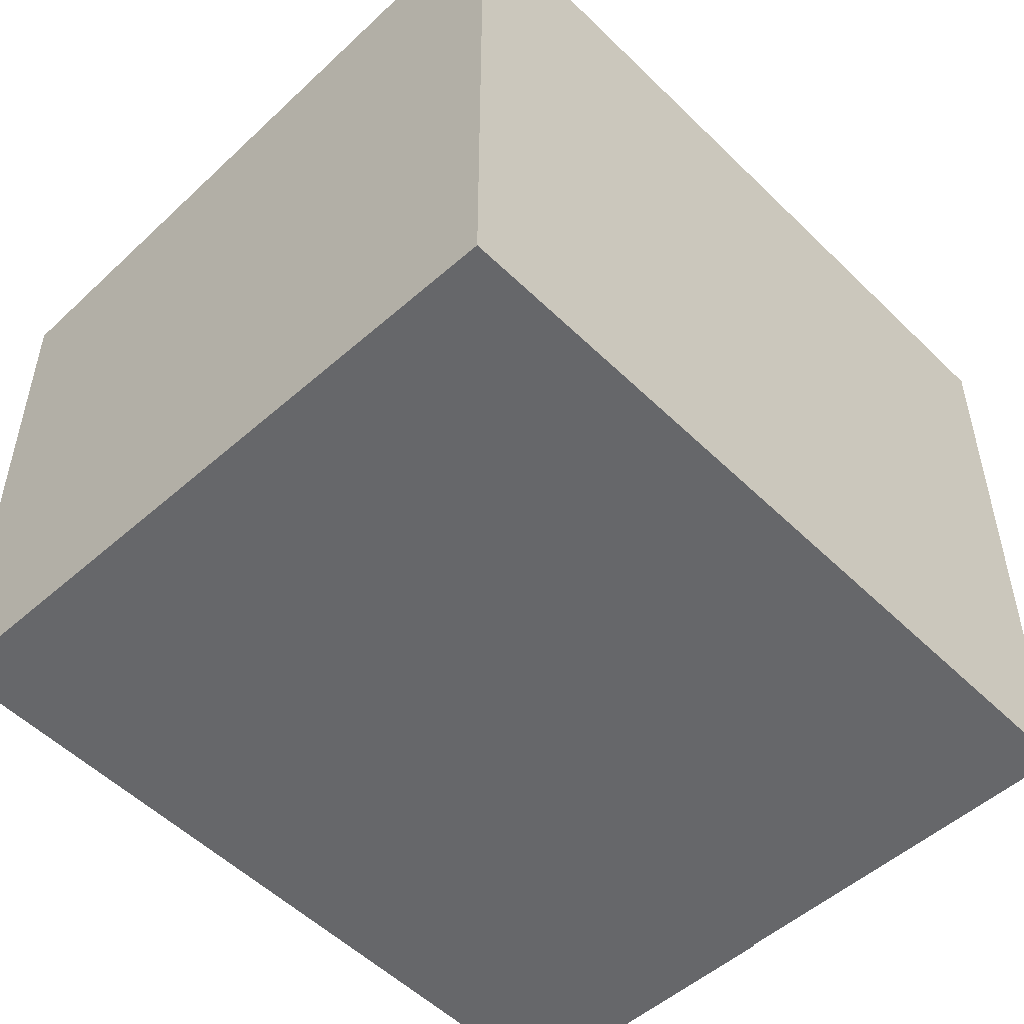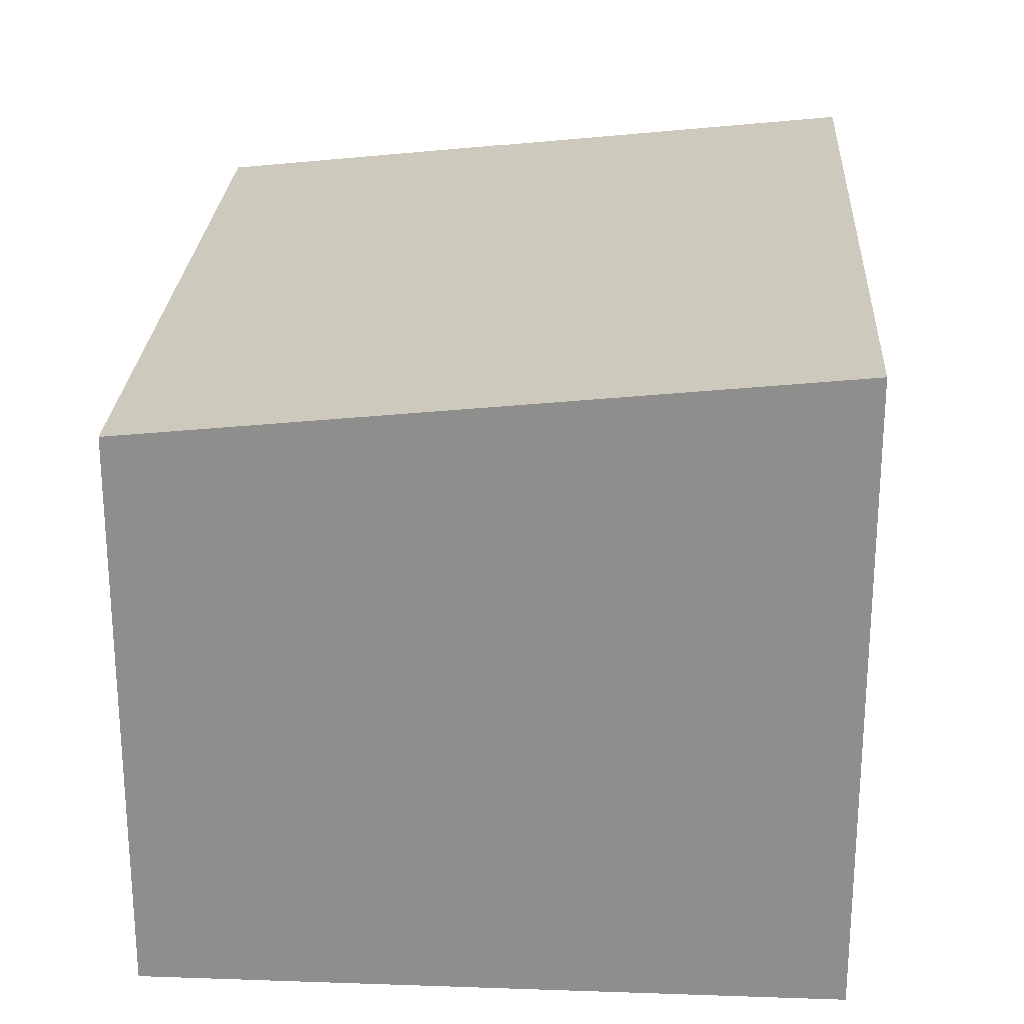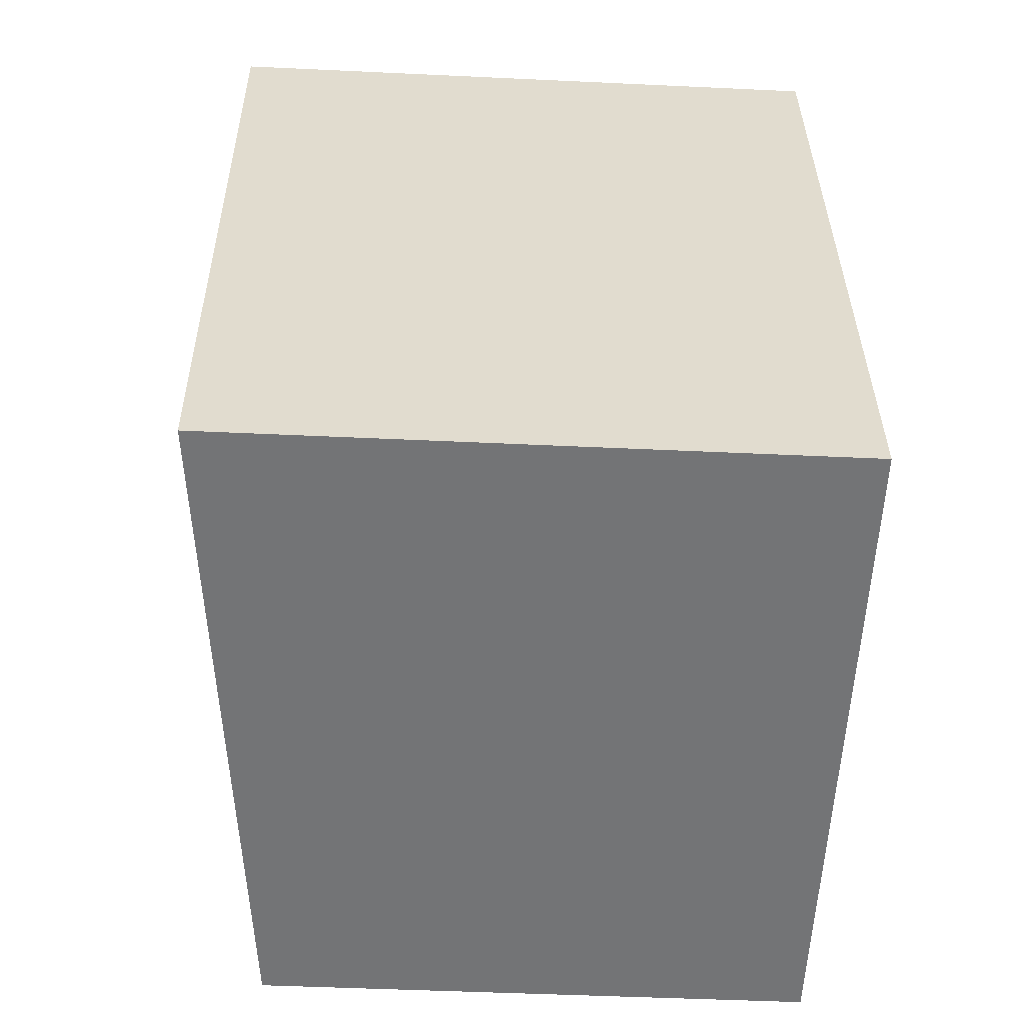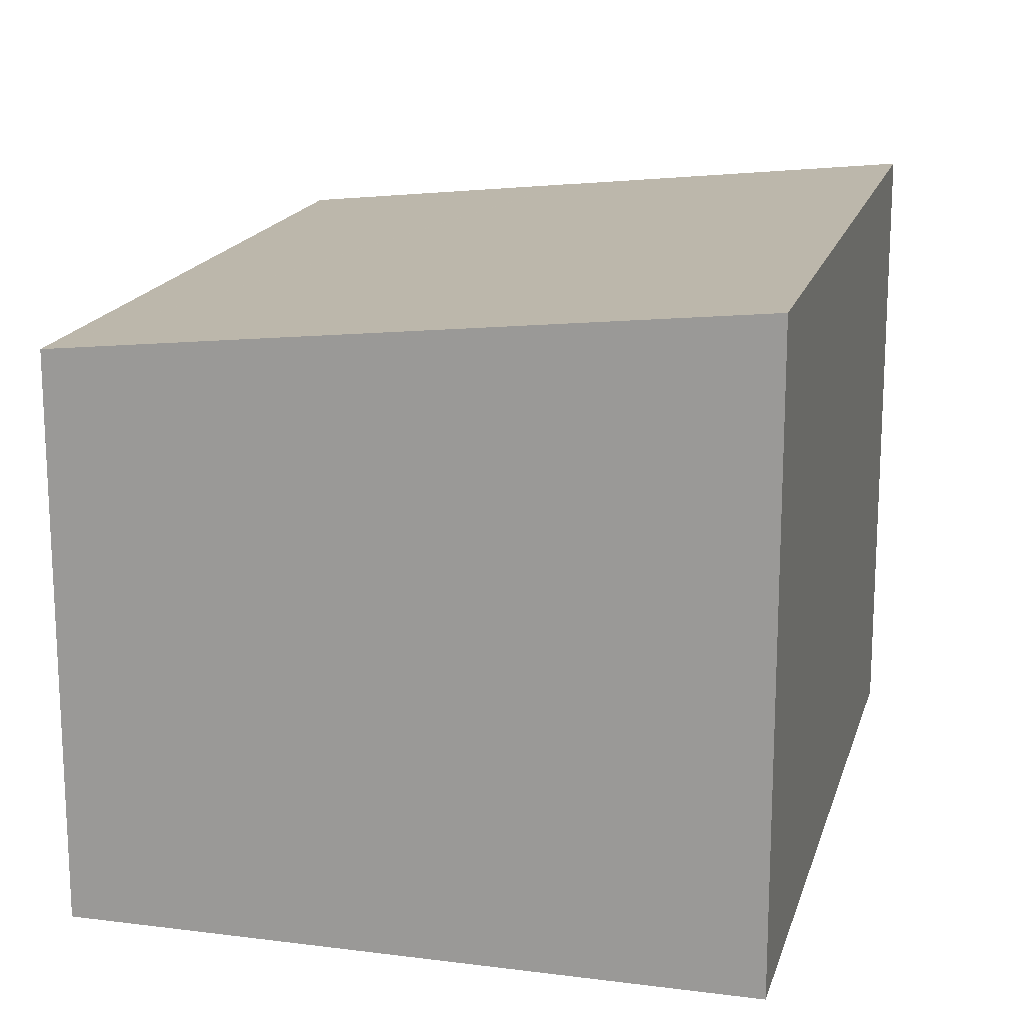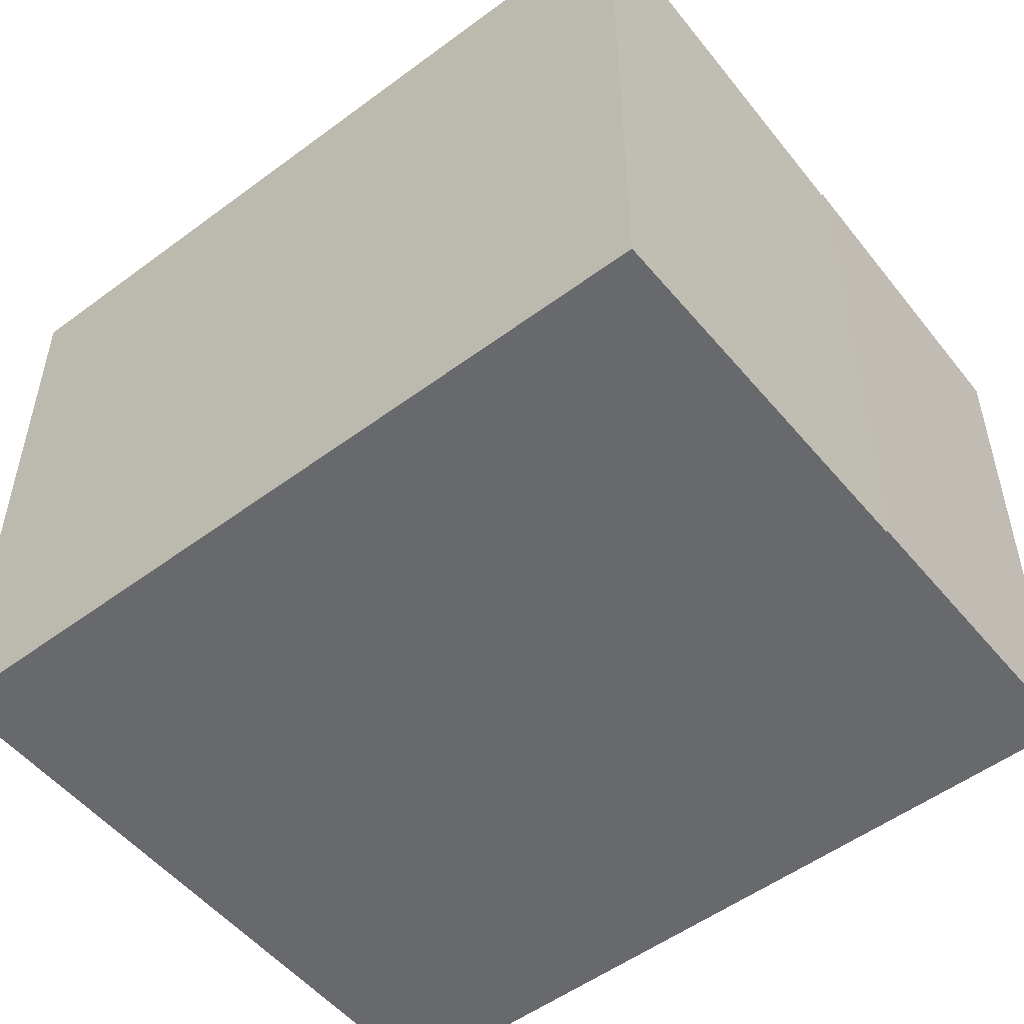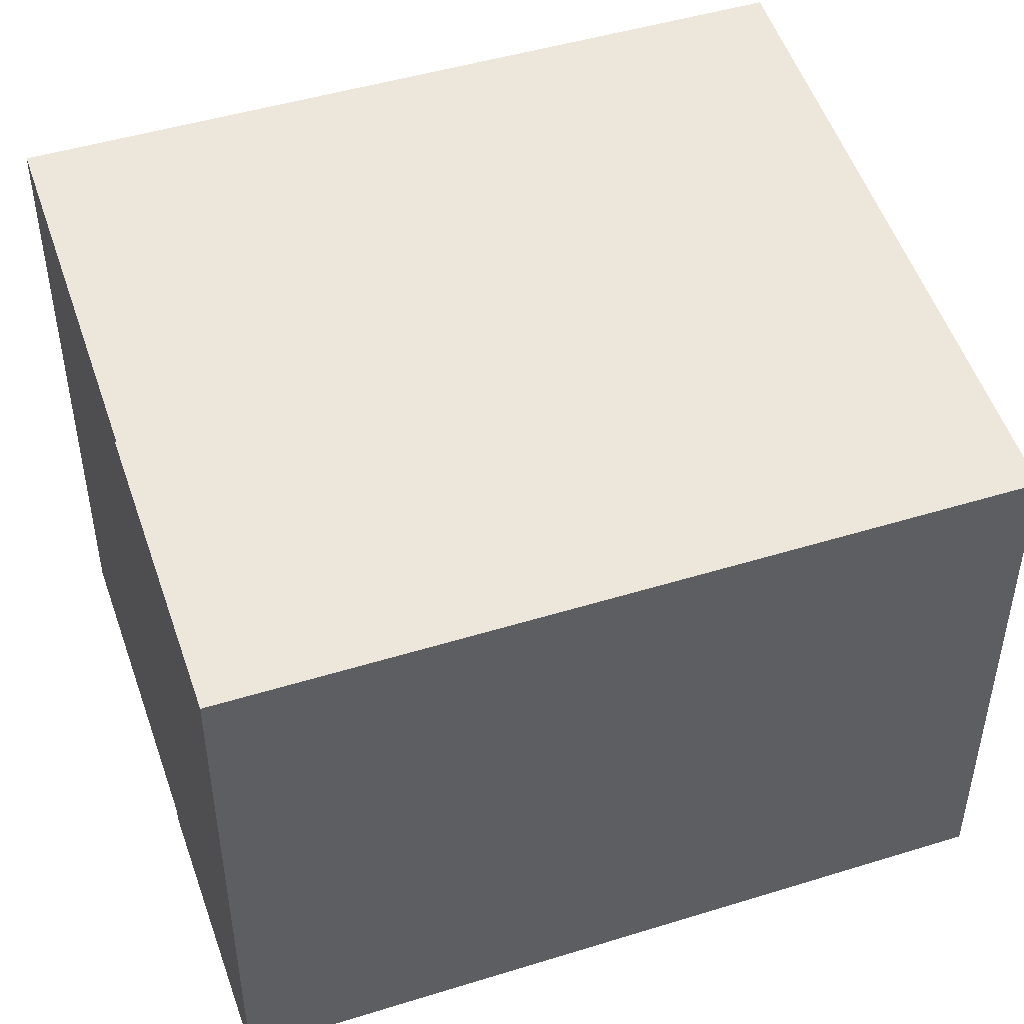
<metadata>
{"format":"obj","ext":"obj","renderer":"f3d","projection":"perspective","resolution":1024,"background":"white","views":[{"elev":-52.2,"azim":-126.4,"up":"+Y"},{"elev":24.7,"azim":-166.7,"up":"+Y"},{"elev":-46.1,"azim":-93.1,"up":"+Z"},{"elev":17.0,"azim":-155.5,"up":"+Y"},{"elev":-52.7,"azim":-41.3,"up":"+Y"},{"elev":47.7,"azim":81.0,"up":"+Y"}]}
</metadata>
<code>
v  6.858 5.796 -1.215
v  5.256 6.121 7.41
v  8.314 5.796 6.861
v  5.253 6.121 7.397
v  1.429 6.528 8.074
v  0 6.526 3.996e-16
v  5.256 -4.537e-16 7.41
v  8.314 -4.201e-16 6.861
v  1.429 -4.944e-16 8.074
v  5.253 -4.529e-16 7.397
v  6.858 7.44e-17 -1.215
v  0 0 0
g defaultobject
f 1 2 3
f 2 1 4
f 4 1 5
f 5 1 6
f 7 3 2
f 3 7 8
f 9 4 5
f 4 9 10
f 8 1 3
f 1 8 11
f 1 12 6
f 12 1 11
f 6 9 5
f 9 6 12
f 10 2 4
f 2 10 7
f 7 11 8
f 11 7 10
f 11 10 12
f 12 10 9

</code>
